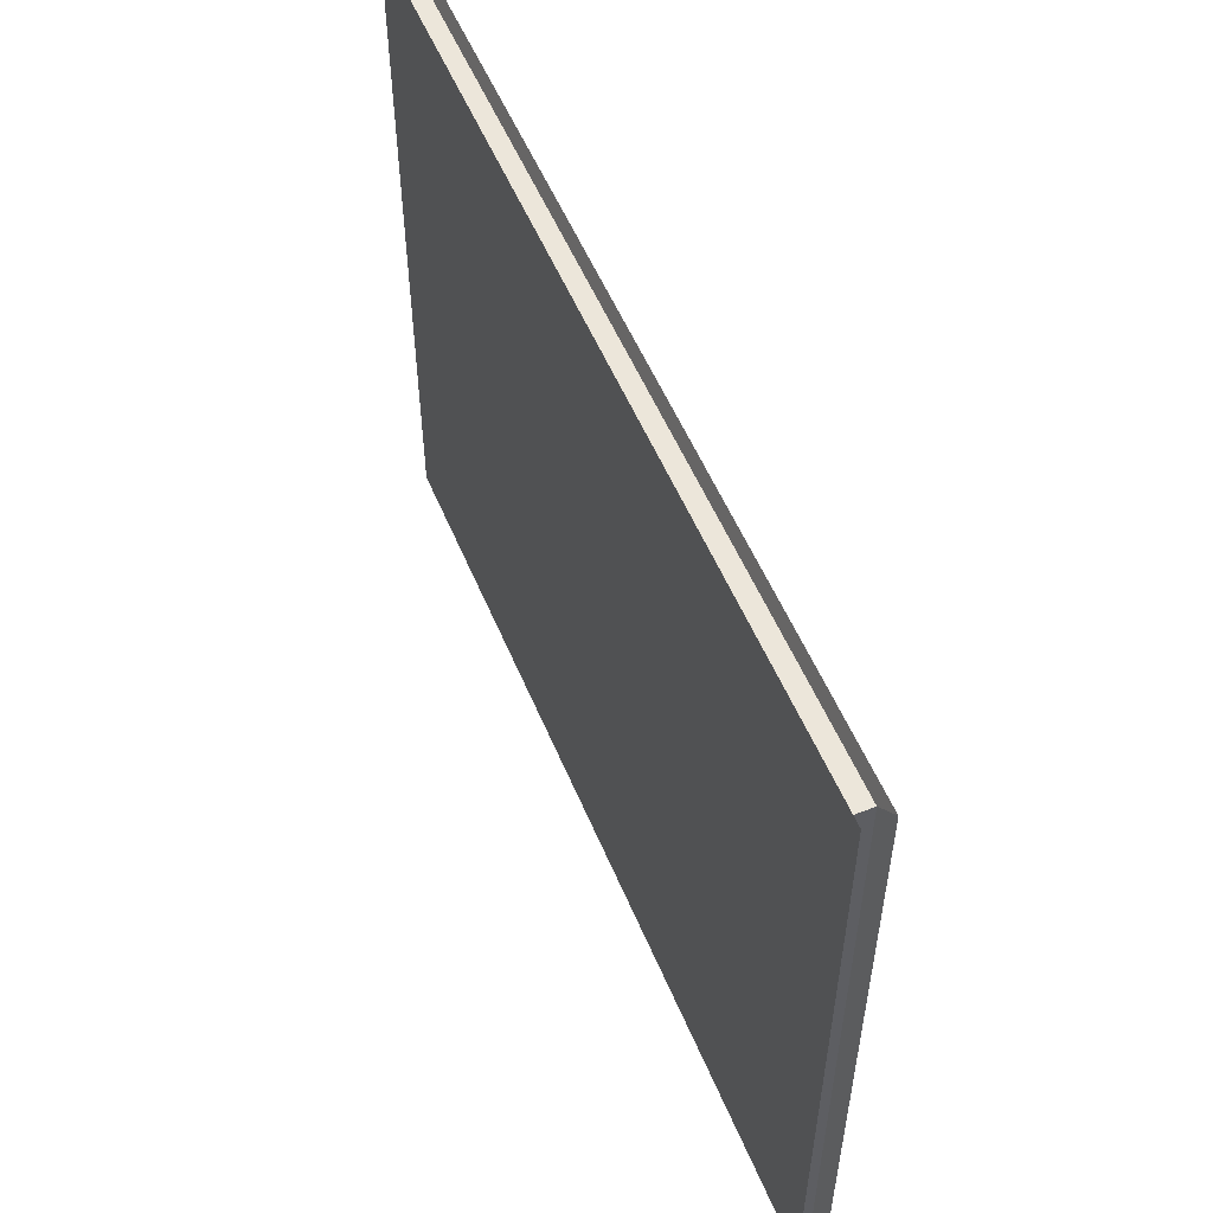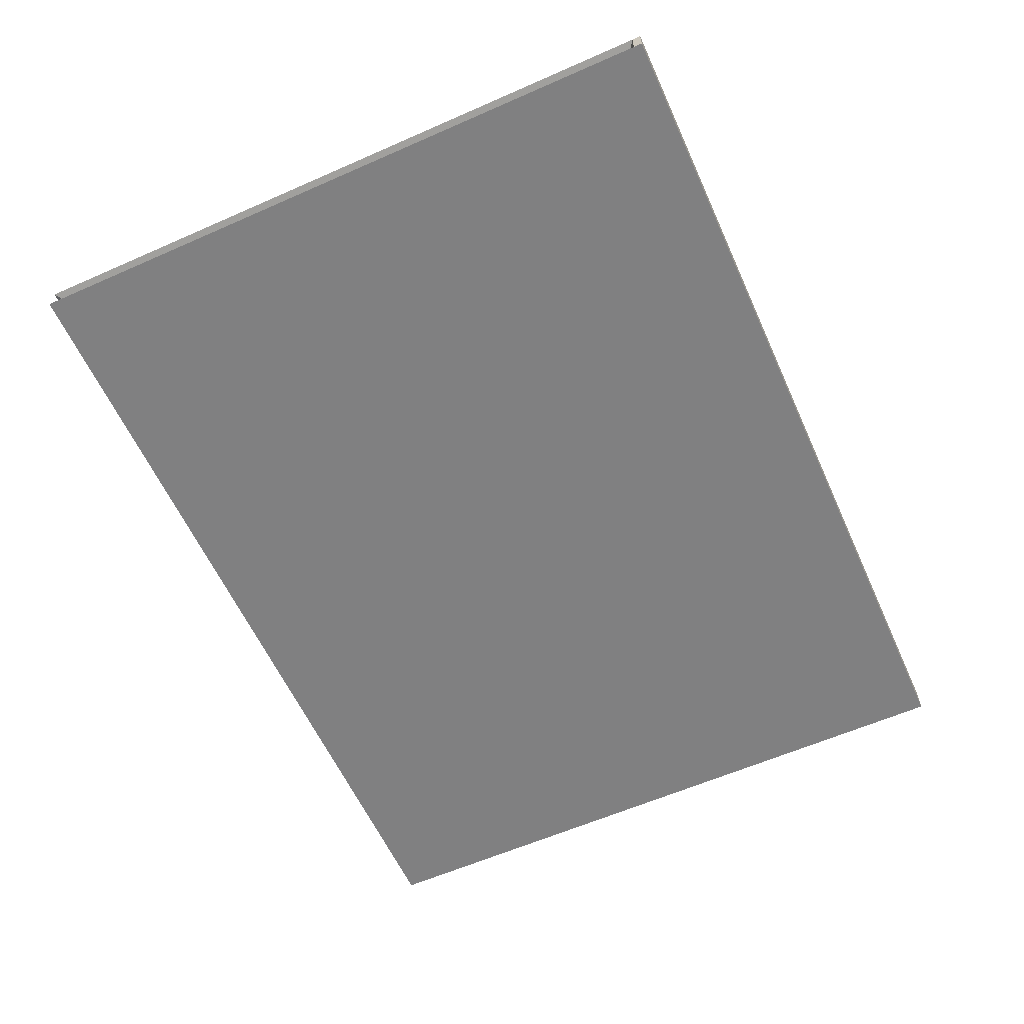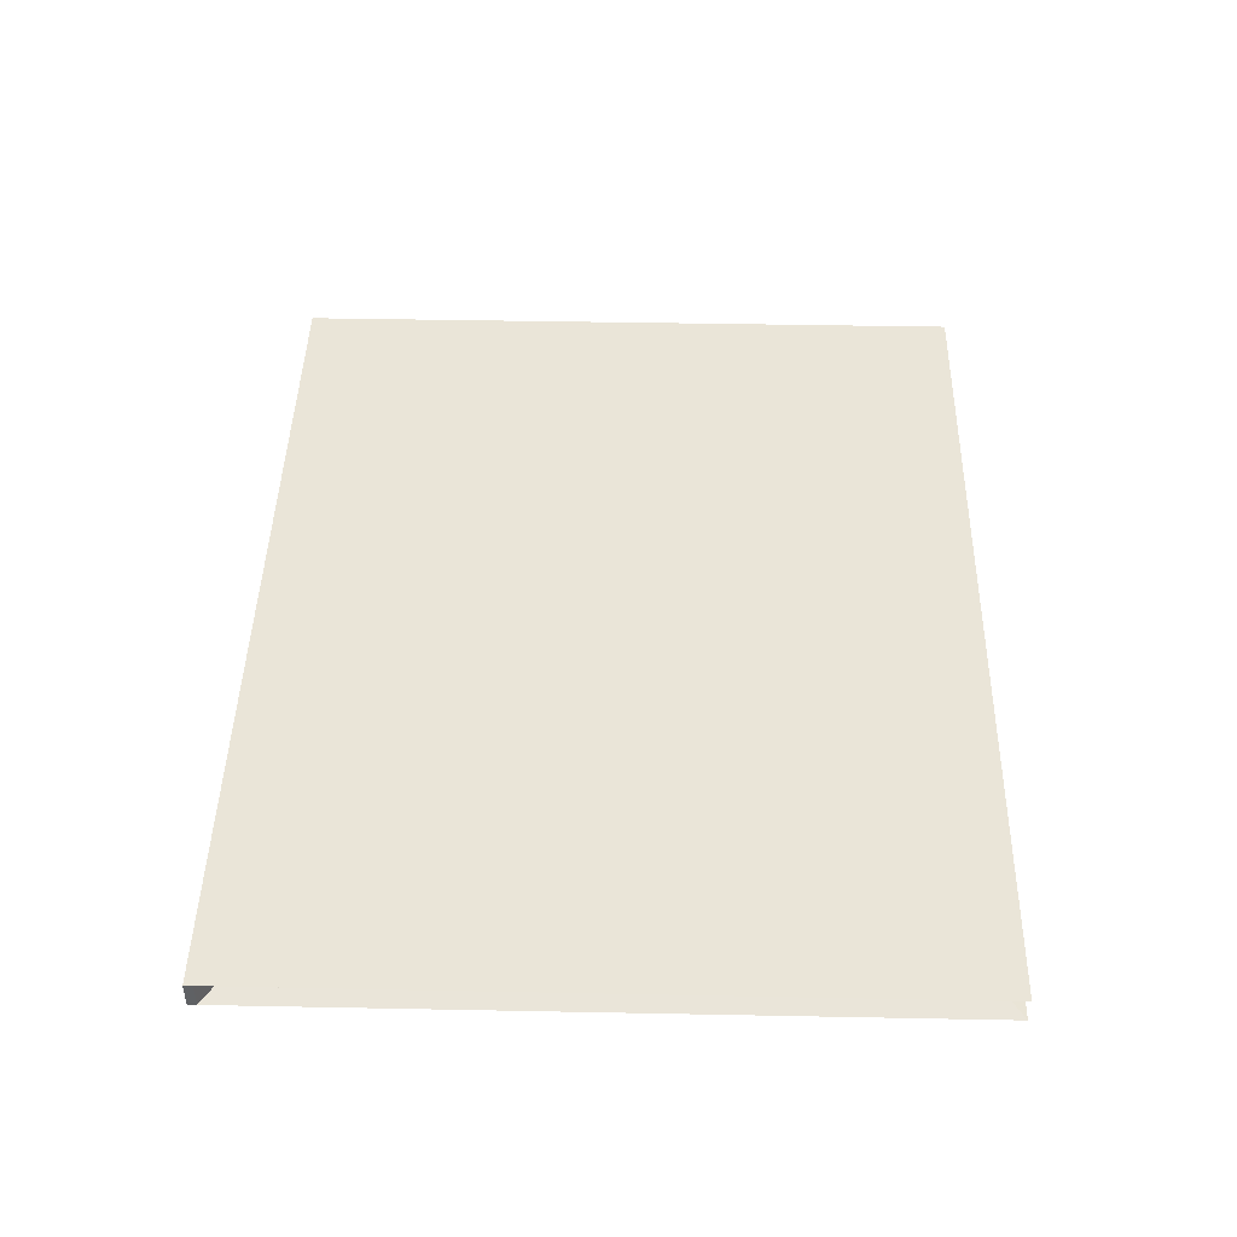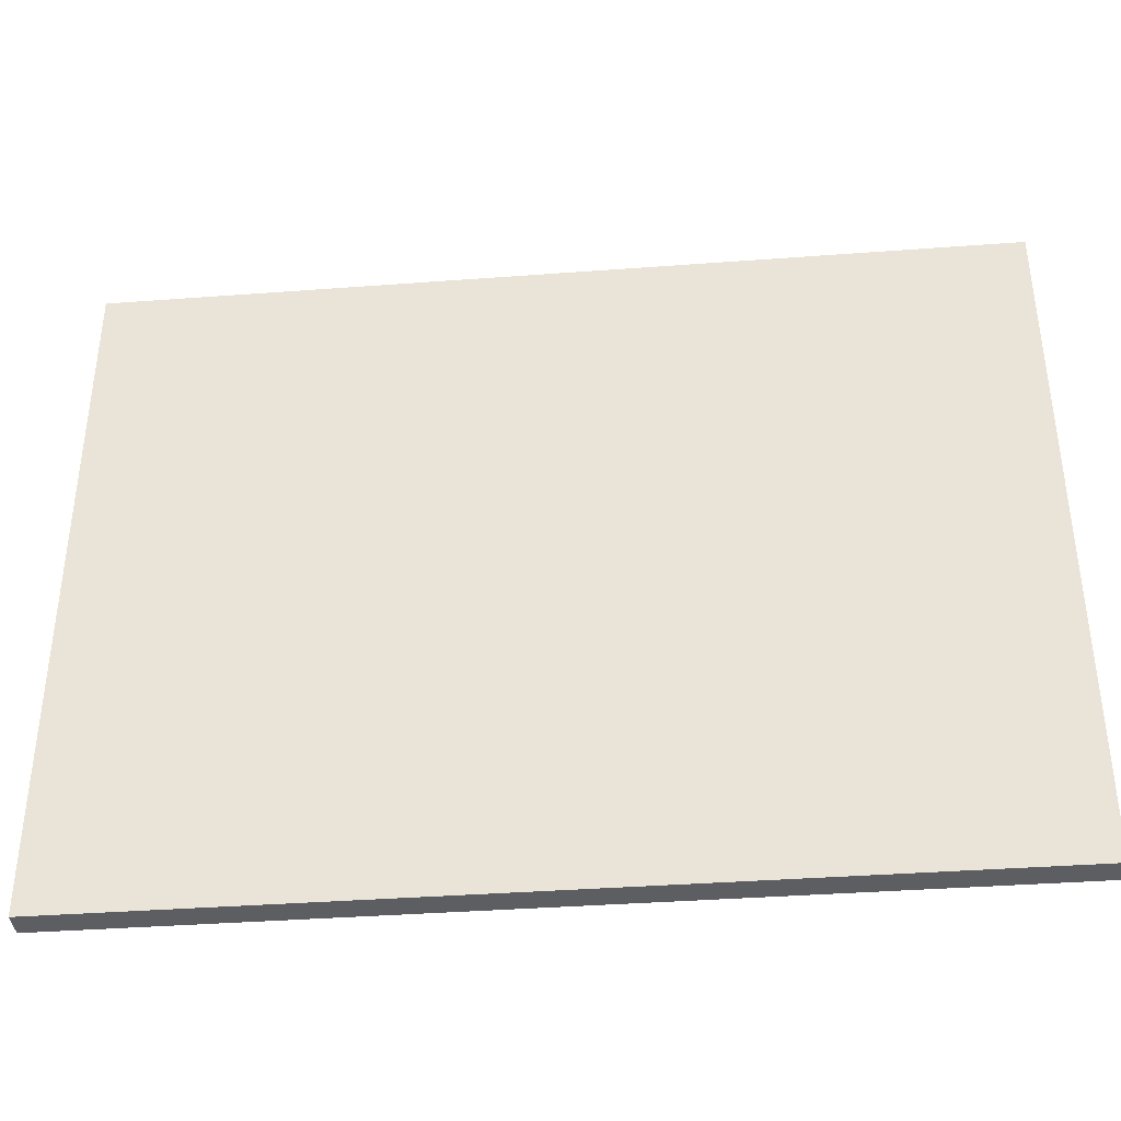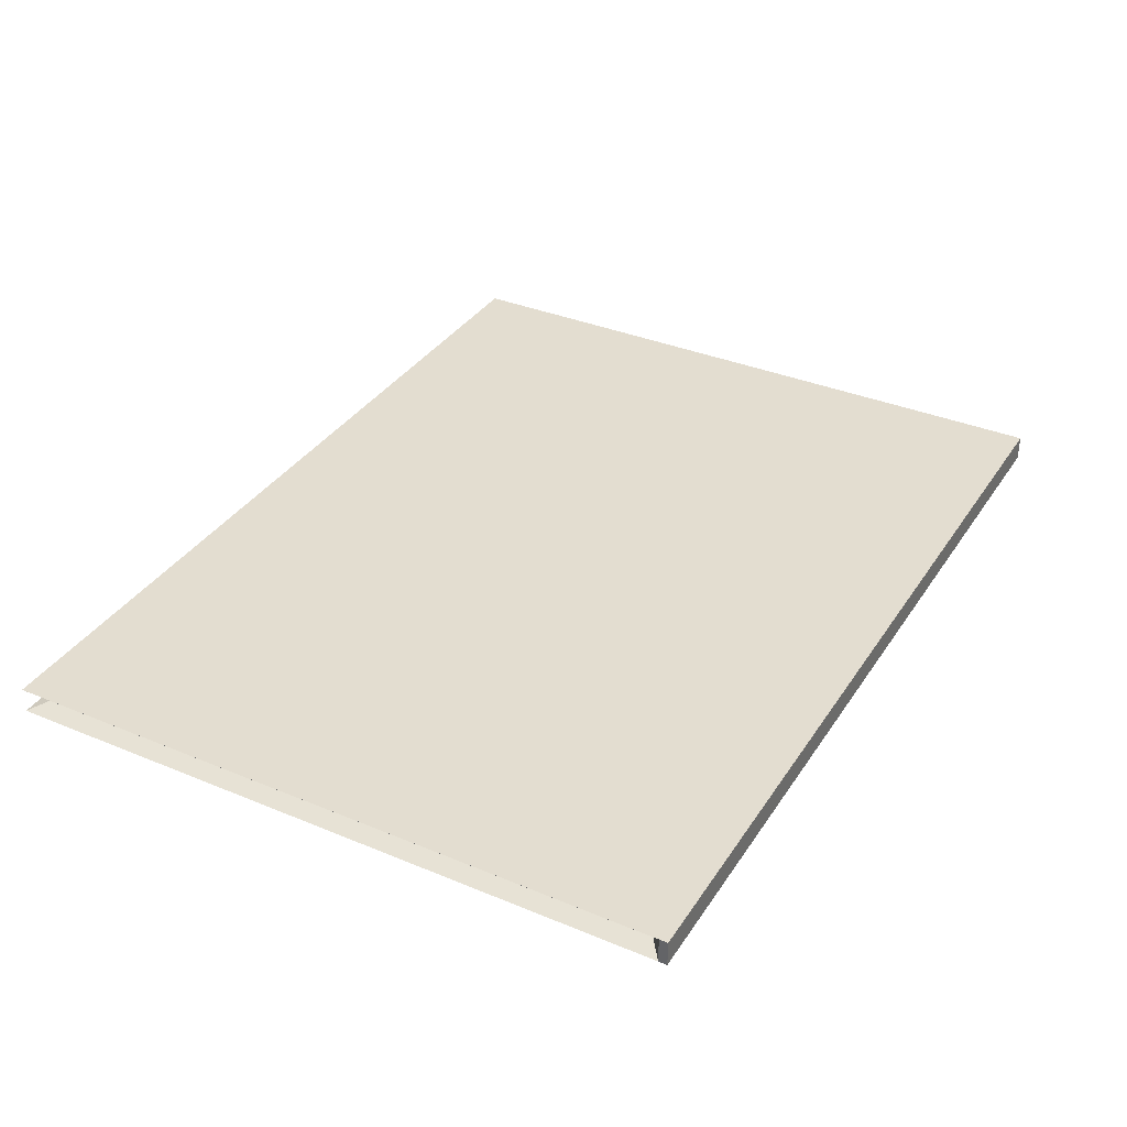
<metadata>
{"format":"obj","ext":"obj","renderer":"f3d","projection":"perspective","resolution":1024,"background":"white","views":[{"elev":54.3,"azim":67.6,"up":"+Z"},{"elev":-60.0,"azim":114.3,"up":"+Y"},{"elev":44.5,"azim":-88.7,"up":"+Y"},{"elev":-38.3,"azim":-174.6,"up":"+Z"},{"elev":35.5,"azim":118.8,"up":"+Y"}]}
</metadata>
<code>
g pCube15_81
v -1.415 2.955 -2.999
v -1.377 2.955 -2.999
v -1.377 3.019 -2.999
v -1.415 3.019 -2.999
v -1.487 3.036 -2.944
v -1.448 3.036 -2.944
v -1.448 3.036 -2.968
v -1.487 3.036 -2.968
v -1.487 3.036 -5.586
v -1.448 3.036 -5.586
v -1.448 2.937 -5.586
v -1.487 2.937 -5.586
v -1.487 2.937 -2.968
v -1.448 2.937 -2.968
v -1.448 2.937 -2.944
v -1.487 2.937 -2.944
v 1.87 2.955 -2.999
v 1.87 2.955 -3.022
v 1.87 3.019 -3.022
v 1.87 3.019 -2.999
v -1.415 2.955 -3.022
v -1.415 3.019 -3.022
v 1.837 2.955 -2.999
v 1.837 3.019 -2.999
v 1.908 3.036 -2.968
v 1.908 3.036 -2.944
v 1.942 3.036 -2.944
v 1.942 3.036 -2.968
v 1.908 2.937 -5.586
v 1.908 3.036 -5.586
v 1.942 3.036 -5.586
v 1.942 2.937 -5.586
v 1.908 2.937 -2.944
v 1.908 2.937 -2.968
v 1.942 2.937 -2.968
v 1.942 2.937 -2.944
v -1.487 2.937 -5.553
v -1.487 3.036 -5.553
v -1.448 2.937 -5.553
v 1.908 2.937 -5.553
v 1.942 2.937 -5.553
v 1.942 3.036 -5.553
v 1.908 3.036 -5.553
v -1.448 3.036 -5.553
v -1.415 2.955 -5.498
v -1.415 3.019 -5.498
v 1.87 2.955 -5.498
v 1.87 3.019 -5.498
f 1 2 3
f 4 1 3
f 5 6 7
f 8 5 7
f 9 10 11
f 12 9 11
f 13 14 15
f 16 13 15
f 17 18 19
f 20 17 19
f 21 1 4
f 22 21 4
f 23 17 20
f 24 23 20
f 25 26 27
f 28 25 27
f 29 30 31
f 32 29 31
f 33 34 35
f 36 33 35
f 6 26 25
f 7 6 25
f 11 10 30
f 29 11 30
f 15 14 34
f 33 15 34
f 3 2 23
f 24 3 23
f 12 37 38
f 9 12 38
f 12 11 39
f 37 12 39
f 40 39 11
f 29 40 11
f 41 40 29
f 32 41 29
f 42 41 32
f 31 42 32
f 30 43 42
f 31 30 42
f 44 43 30
f 10 44 30
f 38 44 10
f 9 38 10
f 45 21 22
f 46 45 22
f 37 39 14
f 13 37 14
f 34 14 39
f 40 34 39
f 35 34 40
f 41 35 40
f 19 18 47
f 48 19 47
f 43 25 28
f 42 43 28
f 7 25 43
f 44 7 43
f 8 7 44
f 38 8 44
f 16 15 2
f 1 16 2
f 6 5 4
f 3 6 4
f 36 35 18
f 17 36 18
f 28 27 20
f 19 28 20
f 13 16 1
f 21 13 1
f 5 8 22
f 4 5 22
f 33 36 17
f 23 33 17
f 27 26 24
f 20 27 24
f 15 33 23
f 2 15 23
f 26 6 3
f 24 26 3
f 37 13 21
f 45 37 21
f 8 38 46
f 22 8 46
f 38 37 45
f 46 38 45
f 35 41 47
f 18 35 47
f 41 42 48
f 47 41 48
f 42 28 19
f 48 42 19

</code>
